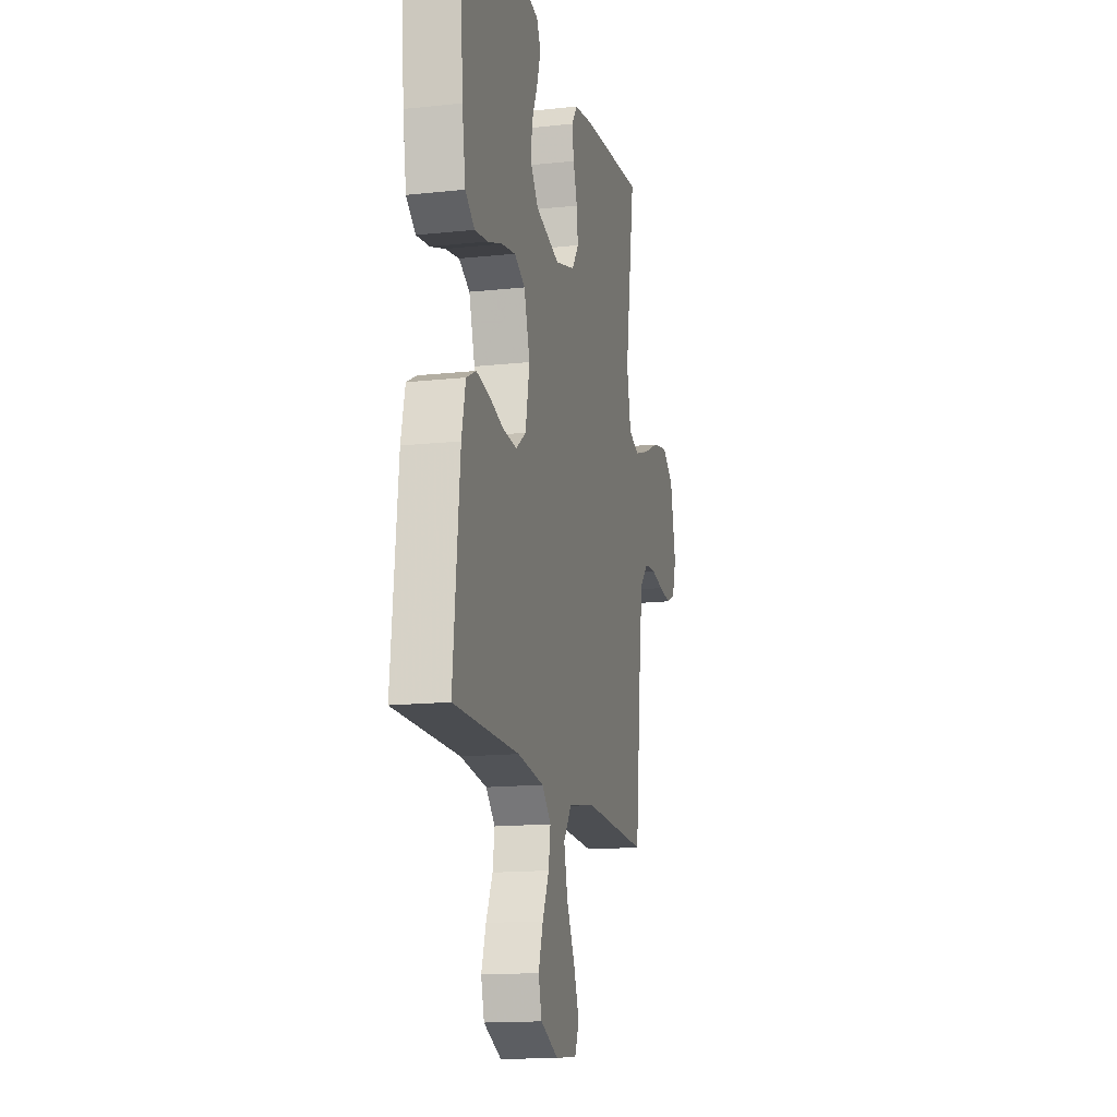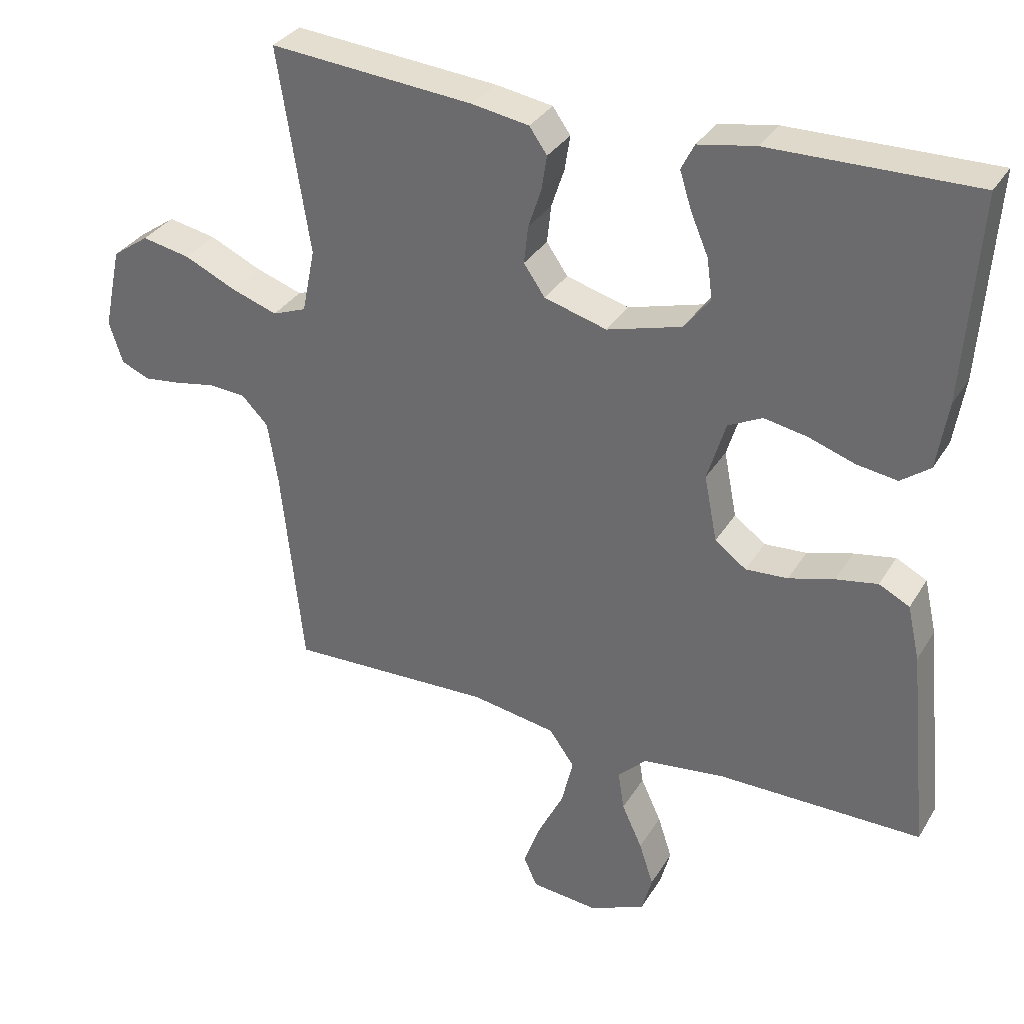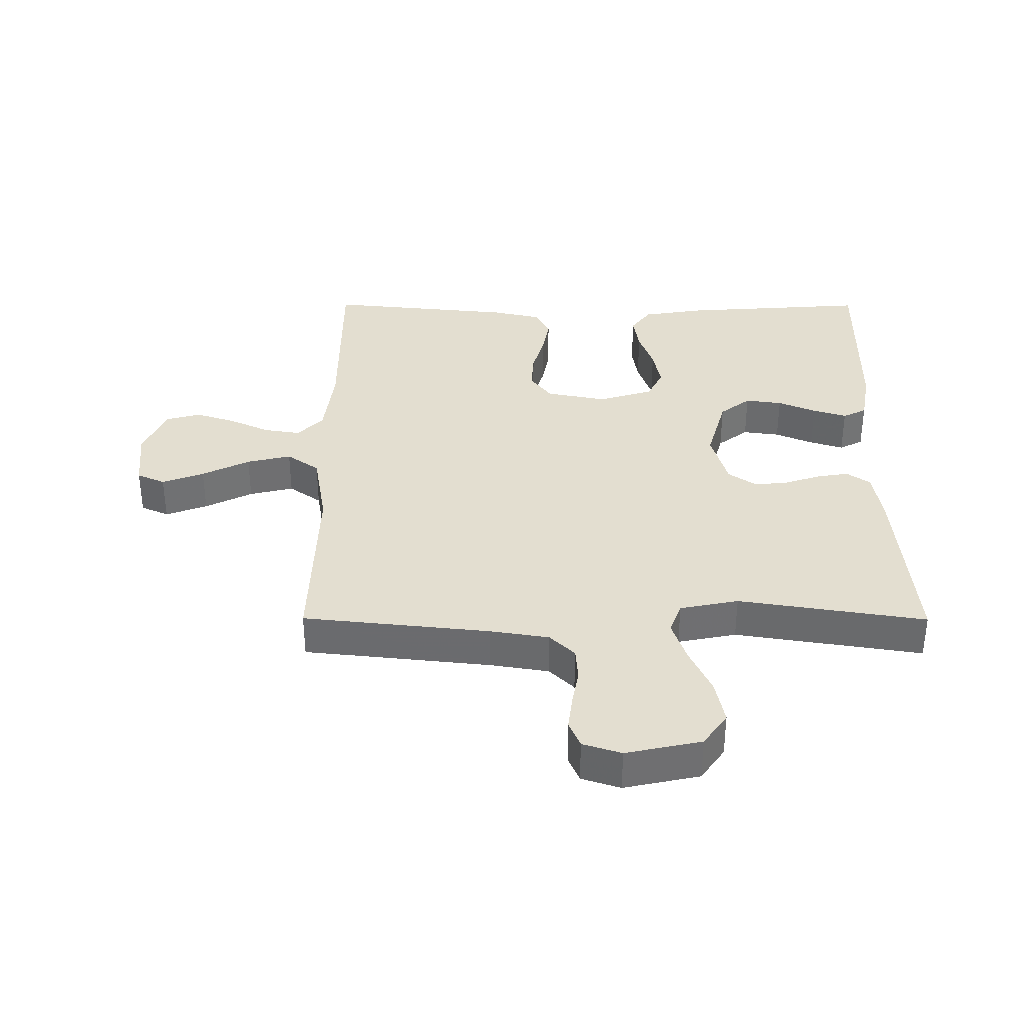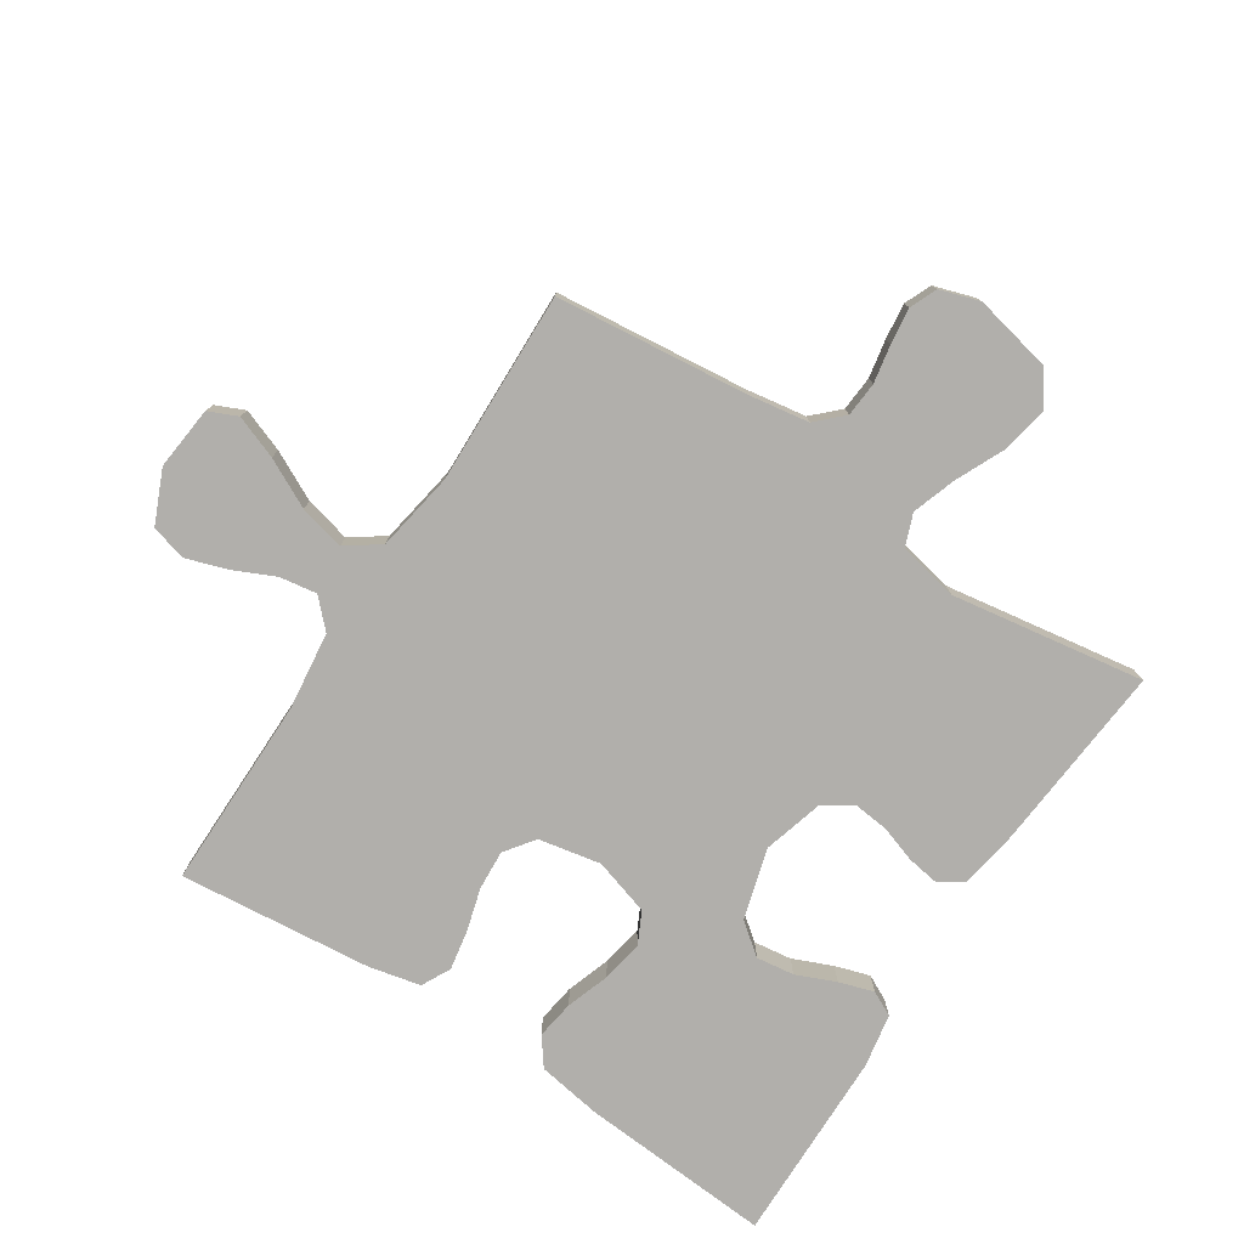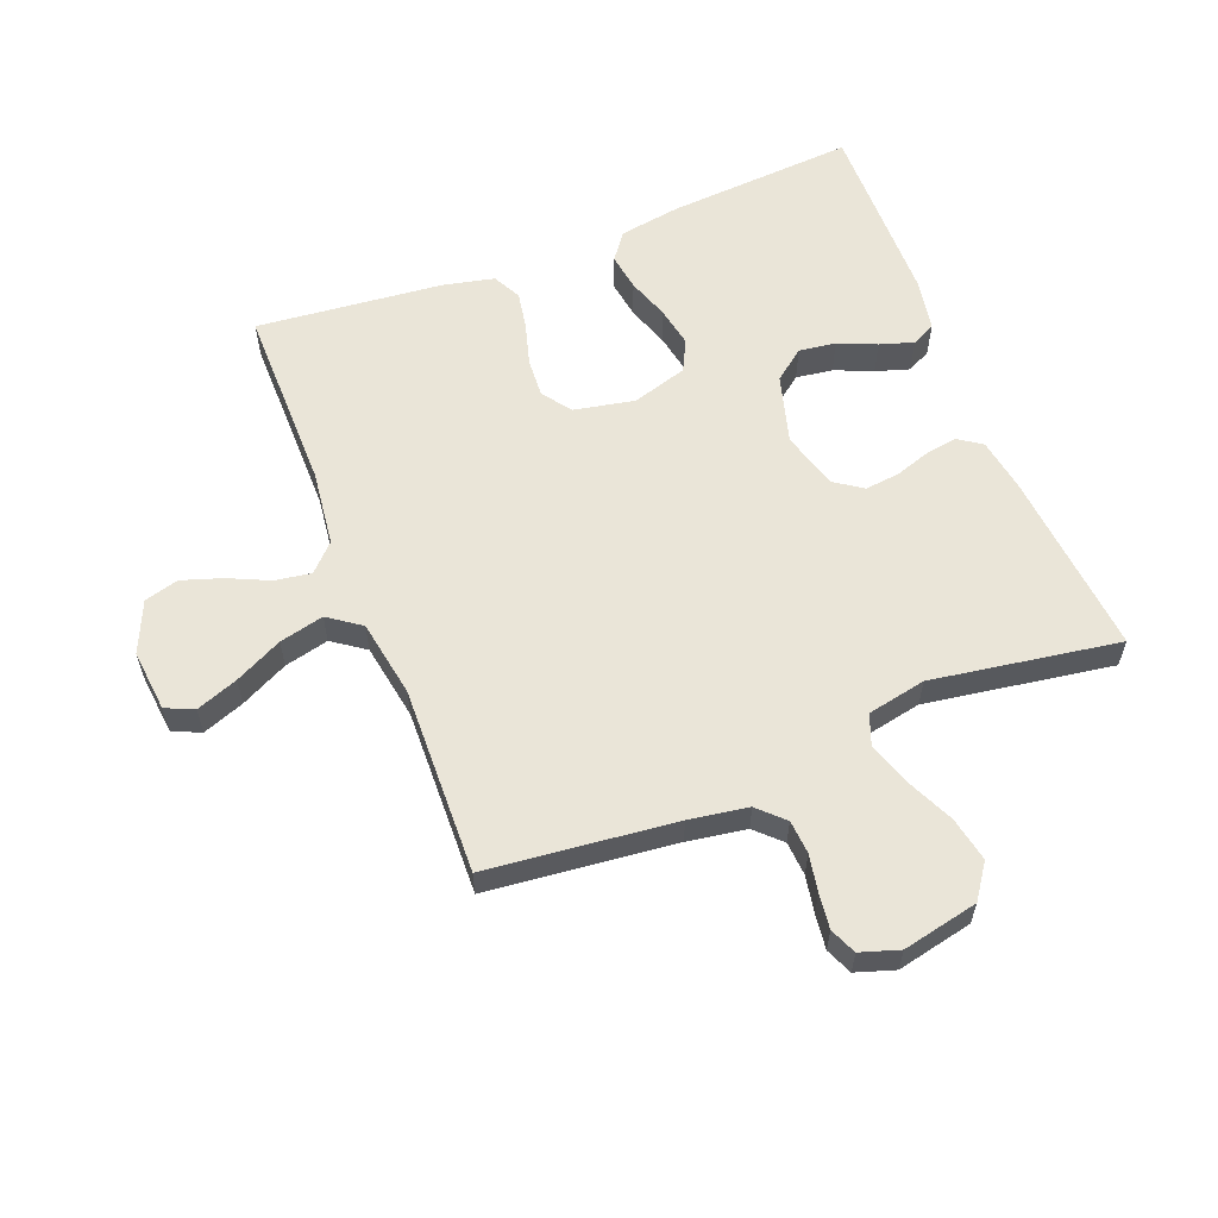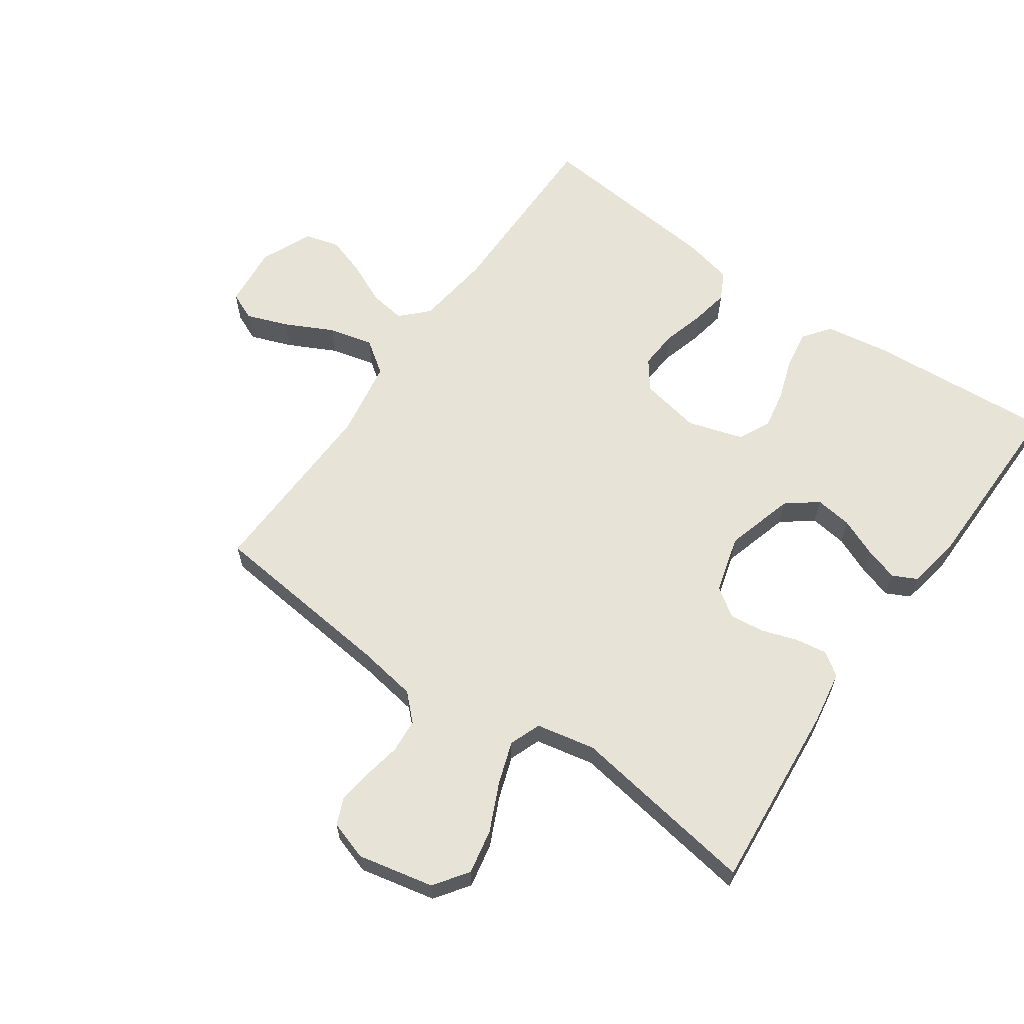
<metadata>
{"format":"obj","ext":"obj","renderer":"f3d","projection":"perspective","resolution":1024,"background":"white","views":[{"elev":-15.1,"azim":103.0,"up":"+Z"},{"elev":32.8,"azim":26.7,"up":"+Z"},{"elev":35.7,"azim":-89.8,"up":"+Y"},{"elev":-78.2,"azim":-123.1,"up":"+Y"},{"elev":59.2,"azim":-111.4,"up":"+Y"},{"elev":62.4,"azim":-55.0,"up":"+Y"}]}
</metadata>
<code>
v 0.5 0.07 0.5
v 0.479 0.07 0.2
v 0.463 0.07 0.101
v 0.42 0.07 0.069
v 0.36 0.07 0.078
v 0.293 0.07 0.101
v 0.229 0.07 0.113
v 0.179 0.07 0.088
v 0.152 0.07 0
v 0.171 0.07 -0.097
v 0.217 0.07 -0.131
v 0.279 0.07 -0.127
v 0.346 0.07 -0.108
v 0.407 0.07 -0.097
v 0.452 0.07 -0.12
v 0.47 0.07 -0.2
v 0.5 0.07 -0.5
v 0.2 0.07 -0.499
v 0.079 0.07 -0.514
v 0.037 0.07 -0.555
v 0.046 0.07 -0.613
v 0.076 0.07 -0.678
v 0.097 0.07 -0.742
v 0.082 0.07 -0.797
v 0 0.07 -0.833
v -0.099 0.07 -0.823
v -0.119 0.07 -0.778
v -0.094 0.07 -0.711
v -0.056 0.07 -0.635
v -0.039 0.07 -0.564
v -0.076 0.07 -0.512
v -0.2 0.07 -0.491
v -0.5 0.07 -0.5
v -0.532 0.07 -0.2
v -0.547 0.07 -0.106
v -0.586 0.07 -0.066
v -0.64 0.07 -0.062
v -0.699 0.07 -0.073
v -0.755 0.07 -0.08
v -0.797 0.07 -0.062
v -0.817 0.07 0
v -0.791 0.07 0.121
v -0.737 0.07 0.159
v -0.666 0.07 0.145
v -0.59 0.07 0.11
v -0.522 0.07 0.087
v -0.472 0.07 0.106
v -0.453 0.07 0.2
v -0.5 0.07 0.5
v -0.2 0.07 0.474
v -0.116 0.07 0.46
v -0.09 0.07 0.423
v -0.098 0.07 0.372
v -0.117 0.07 0.315
v -0.123 0.07 0.26
v -0.092 0.07 0.215
v 0 0.07 0.189
v 0.11 0.07 0.22
v 0.148 0.07 0.269
v 0.14 0.07 0.328
v 0.114 0.07 0.389
v 0.097 0.07 0.443
v 0.116 0.07 0.481
v 0.2 0.07 0.496
v 0.5 0 0.5
v 0.479 0 0.2
v 0.463 0 0.101
v 0.42 0 0.069
v 0.36 0 0.078
v 0.293 0 0.101
v 0.229 0 0.113
v 0.179 0 0.088
v 0.152 0 0
v 0.171 0 -0.097
v 0.217 0 -0.131
v 0.279 0 -0.127
v 0.346 0 -0.108
v 0.407 0 -0.097
v 0.452 0 -0.12
v 0.47 0 -0.2
v 0.5 0 -0.5
v 0.2 0 -0.499
v 0.079 0 -0.514
v 0.037 0 -0.555
v 0.046 0 -0.613
v 0.076 0 -0.678
v 0.097 0 -0.742
v 0.082 0 -0.797
v 0 0 -0.833
v -0.099 0 -0.823
v -0.119 0 -0.778
v -0.094 0 -0.711
v -0.056 0 -0.635
v -0.039 0 -0.564
v -0.076 0 -0.512
v -0.2 0 -0.491
v -0.5 0 -0.5
v -0.532 0 -0.2
v -0.547 0 -0.106
v -0.586 0 -0.066
v -0.64 0 -0.062
v -0.699 0 -0.073
v -0.755 0 -0.08
v -0.797 0 -0.062
v -0.817 0 0
v -0.791 0 0.121
v -0.737 0 0.159
v -0.666 0 0.145
v -0.59 0 0.11
v -0.522 0 0.087
v -0.472 0 0.106
v -0.453 0 0.2
v -0.5 0 0.5
v -0.2 0 0.474
v -0.116 0 0.46
v -0.09 0 0.423
v -0.098 0 0.372
v -0.117 0 0.315
v -0.123 0 0.26
v -0.092 0 0.215
v 0 0 0.189
v 0.11 0 0.22
v 0.148 0 0.269
v 0.14 0 0.328
v 0.114 0 0.389
v 0.097 0 0.443
v 0.116 0 0.481
v 0.2 0 0.496
f 4 5 6
f 3 4 6
f 2 3 6
f 1 2 6
f 64 1 6
f 63 64 6
f 62 63 6
f 61 62 6
f 60 61 6
f 59 60 6 7
f 58 59 7 8
f 57 58 8 9
f 56 57 9 10
f 52 53 54
f 51 52 54
f 50 51 54
f 49 50 54
f 48 49 54
f 47 48 54 55
f 43 44 45
f 42 43 45
f 41 42 45
f 40 41 45
f 39 40 45
f 38 39 45
f 37 38 45
f 36 37 45 46
f 35 36 46 47
f 32 33 34
f 47 55 56
f 35 47 56
f 34 35 56
f 32 34 56
f 31 32 56
f 27 28 29
f 26 27 29
f 25 26 29
f 24 25 29
f 23 24 29
f 22 23 29
f 21 22 29
f 20 21 29 30
f 16 17 18
f 15 16 18
f 14 15 18
f 13 14 18
f 12 13 18
f 11 12 18 19
f 20 30 31
f 19 20 31
f 11 19 31
f 10 11 31
f 10 31 56
f 70 69 68
f 70 68 67
f 70 67 66
f 70 66 65
f 70 65 128
f 70 128 127
f 70 127 126
f 70 126 125
f 70 125 124
f 71 70 124 123
f 72 71 123 122
f 73 72 122 121
f 74 73 121 120
f 118 117 116
f 118 116 115
f 118 115 114
f 118 114 113
f 118 113 112
f 119 118 112 111
f 109 108 107
f 109 107 106
f 109 106 105
f 109 105 104
f 109 104 103
f 109 103 102
f 109 102 101
f 110 109 101 100
f 111 110 100 99
f 98 97 96
f 120 119 111
f 120 111 99
f 120 99 98
f 120 98 96
f 120 96 95
f 93 92 91
f 93 91 90
f 93 90 89
f 93 89 88
f 93 88 87
f 93 87 86
f 93 86 85
f 94 93 85 84
f 82 81 80
f 82 80 79
f 82 79 78
f 82 78 77
f 82 77 76
f 83 82 76 75
f 95 94 84
f 95 84 83
f 95 83 75
f 95 75 74
f 120 95 74
f 1 65 66 2
f 2 66 67 3
f 3 67 68 4
f 4 68 69 5
f 5 69 70 6
f 6 70 71 7
f 7 71 72 8
f 8 72 73 9
f 9 73 74 10
f 10 74 75 11
f 11 75 76 12
f 12 76 77 13
f 13 77 78 14
f 14 78 79 15
f 15 79 80 16
f 16 80 81 17
f 17 81 82 18
f 18 82 83 19
f 19 83 84 20
f 20 84 85 21
f 21 85 86 22
f 22 86 87 23
f 23 87 88 24
f 24 88 89 25
f 25 89 90 26
f 26 90 91 27
f 27 91 92 28
f 28 92 93 29
f 29 93 94 30
f 30 94 95 31
f 31 95 96 32
f 32 96 97 33
f 33 97 98 34
f 34 98 99 35
f 35 99 100 36
f 36 100 101 37
f 37 101 102 38
f 38 102 103 39
f 39 103 104 40
f 40 104 105 41
f 41 105 106 42
f 42 106 107 43
f 43 107 108 44
f 44 108 109 45
f 45 109 110 46
f 46 110 111 47
f 47 111 112 48
f 48 112 113 49
f 49 113 114 50
f 50 114 115 51
f 51 115 116 52
f 52 116 117 53
f 53 117 118 54
f 54 118 119 55
f 55 119 120 56
f 56 120 121 57
f 57 121 122 58
f 58 122 123 59
f 59 123 124 60
f 60 124 125 61
f 61 125 126 62
f 62 126 127 63
f 63 127 128 64
f 64 128 65 1

</code>
